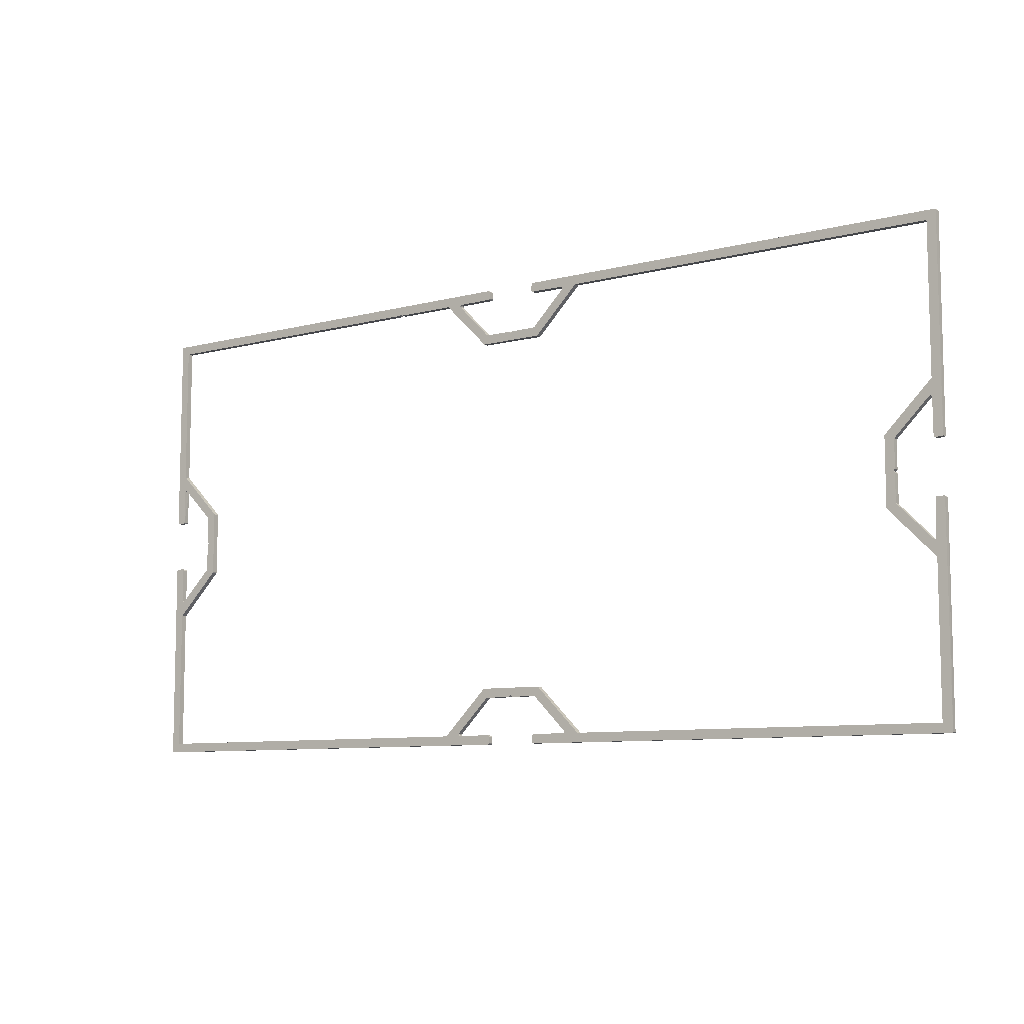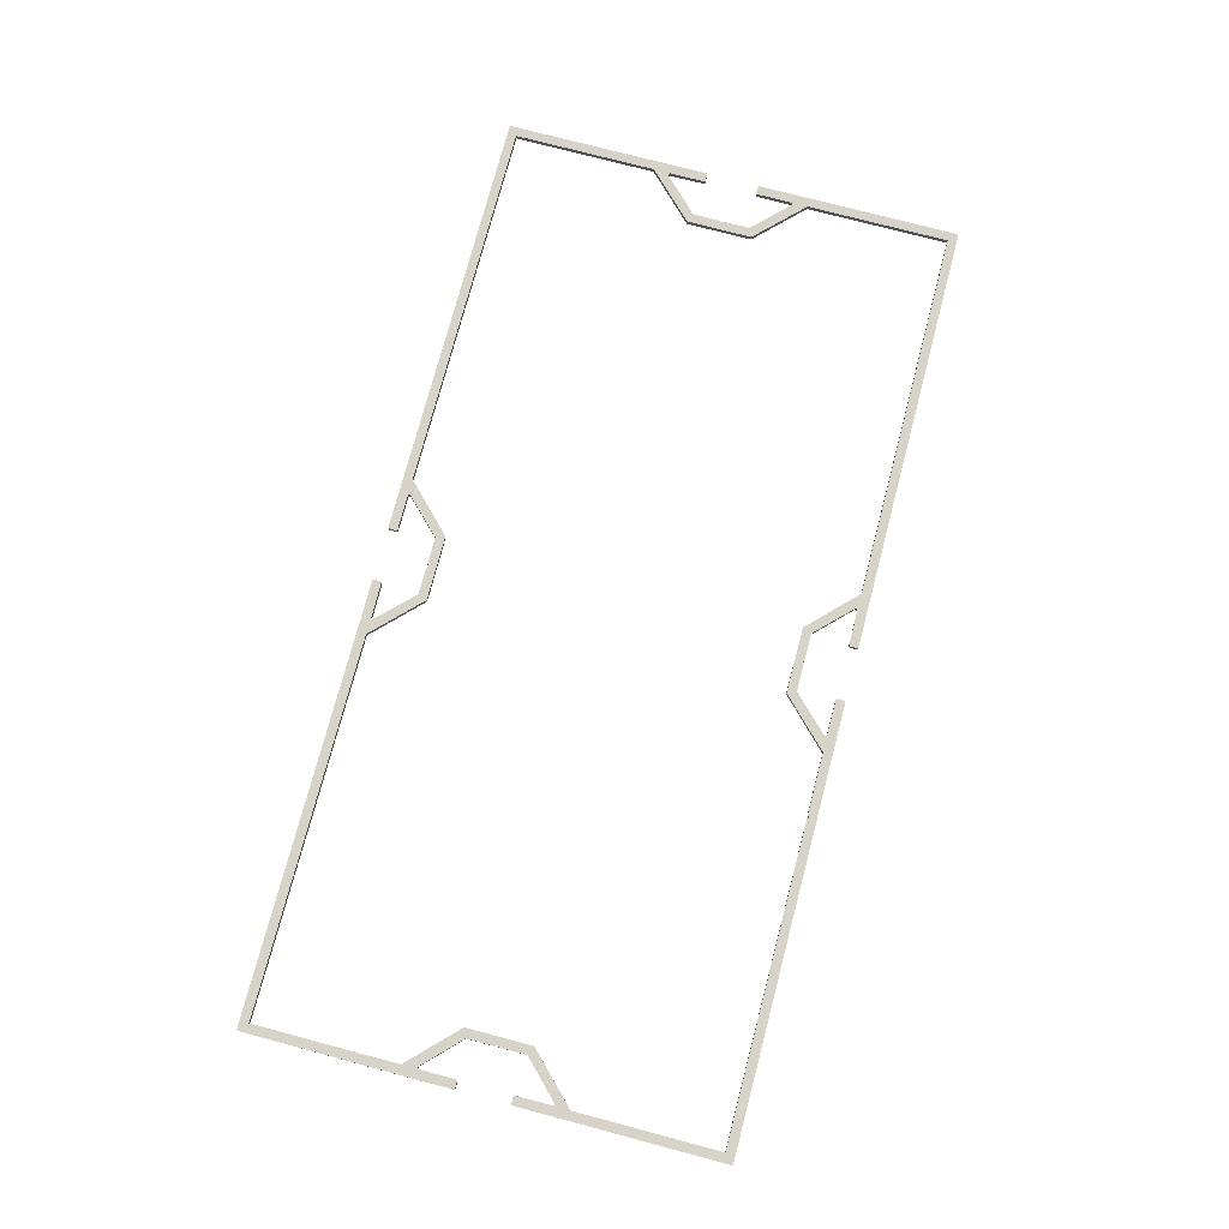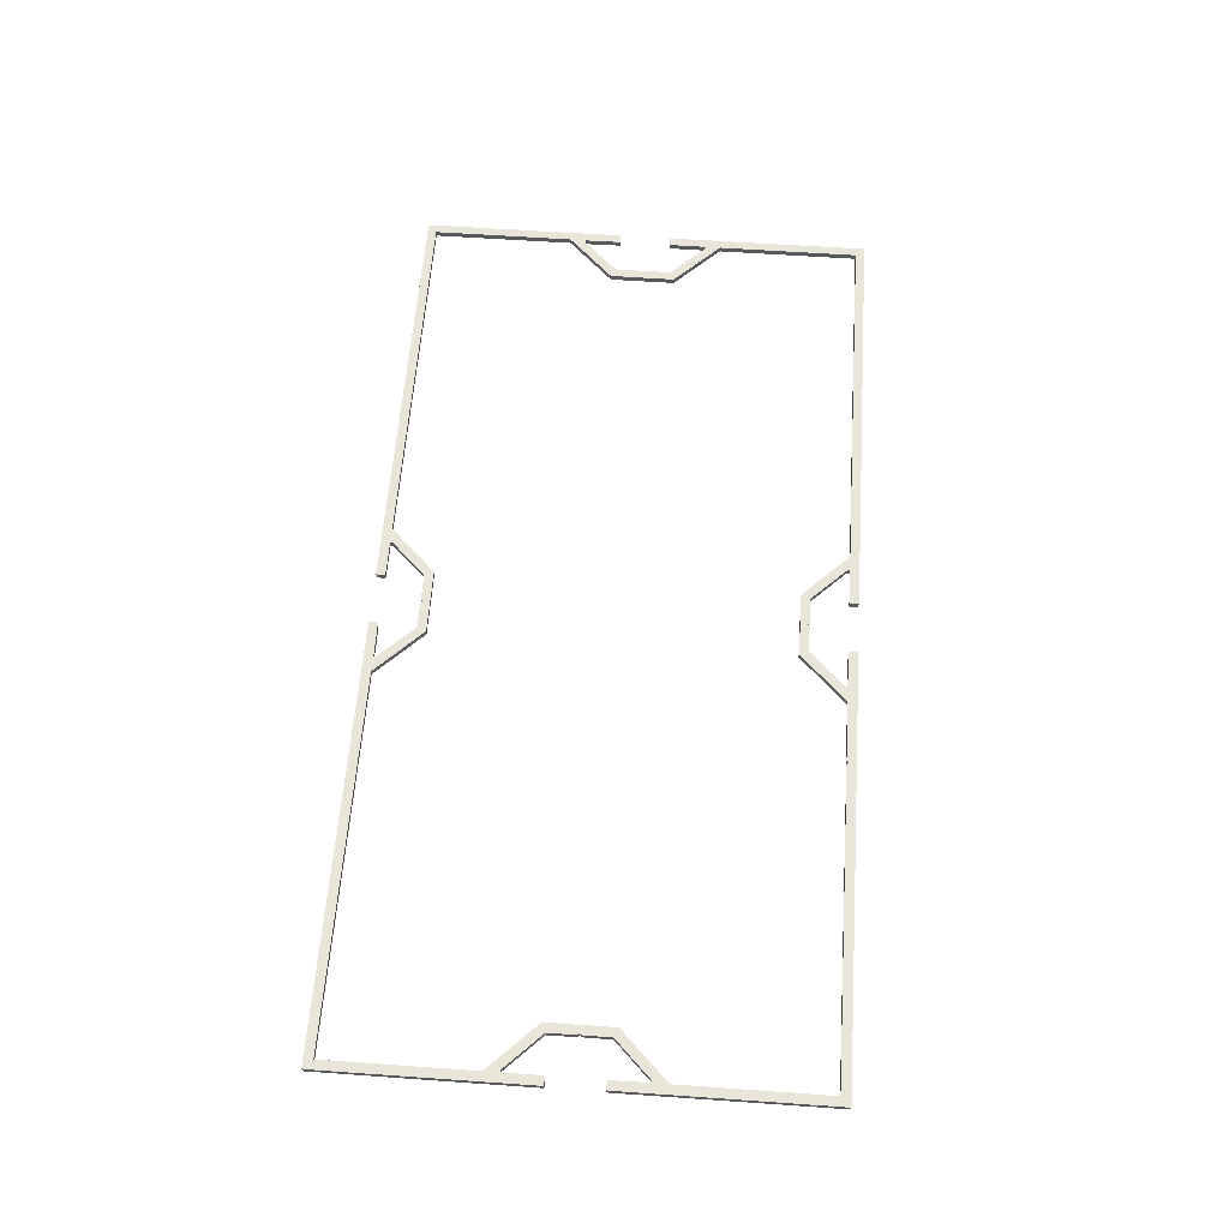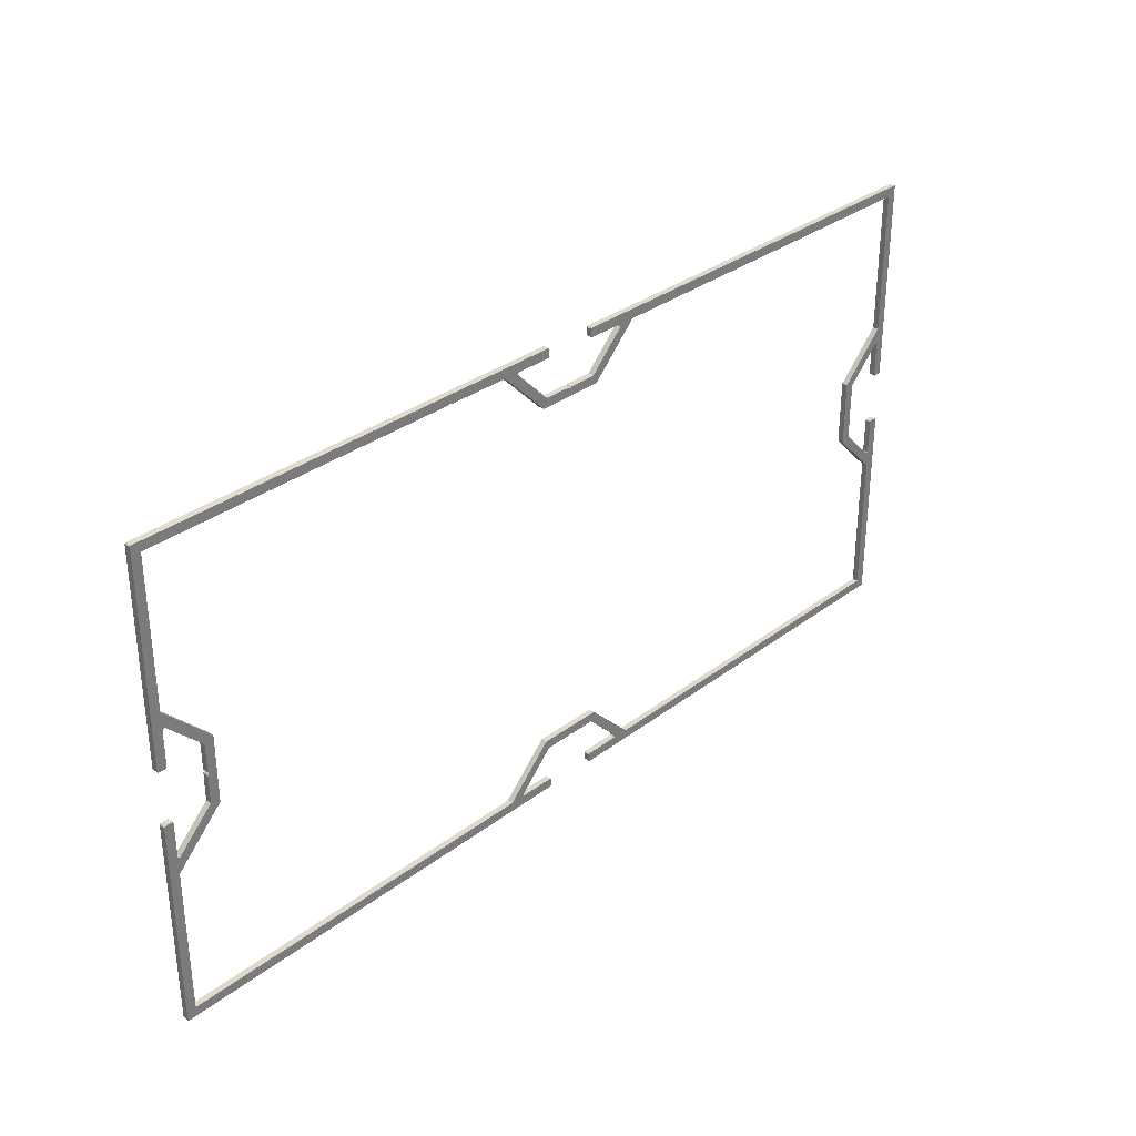
<metadata>
{"format":"obj","ext":"obj","renderer":"f3d","projection":"perspective","resolution":1024,"background":"white","views":[{"elev":-8.6,"azim":35.4,"up":"+Z"},{"elev":76.0,"azim":-75.2,"up":"+Y"},{"elev":59.7,"azim":-85.9,"up":"+Y"},{"elev":32.1,"azim":-46.7,"up":"+Z"}]}
</metadata>
<code>
o Object.1
v -158.4 0 53.69
v -74.98 0 72
v -158.3 0 50.89
v -0.04056 0 79.85
v -0.1504 0 79.96
v -158.4 0 50.77
v -79.73 0 71.96
v -1.6 0 78.4
v -152 0 45.02
v -1.6 0 53.69
v -1.672 0 50.89
v -80 0 71.7
v -151.7 0 40
v -1.609 0 50.77
v -152 0 40.27
v -1.853 0 51
v -80.27 0 71.96
v -84.8 0 80
v -152 0 39.63
v -151.9 0 39.74
v -2.057 0 50.96
v -0.04056 0 44.65
v -0.1504 0 44.54
v -158.5 0 44.59
v -158.6 0 44.51
v -1.367 0 44.51
v -158.4 0 44.72
v -160 0 44.8
v -1.571 0 44.67
v -1.487 0 44.57
v -85.02 0 72
v -8 0 45.02
v -85.64 0 70.41
v -93.69 0 78.4
v -90.99 0 78.01
v -160 0 44.65
v -159.8 0 44.51
v -91 0 78.15
v -90.94 0 78.28
v -9.595 0 45.62
v -9.55 0 45.73
v -90.77 0 78.39
v -150.5 0 34.27
v -150.4 0 34.38
v -104.3 0 78.45
v -104.2 0 78.41
v -104.6 0 78.7
v -0.04056 0 35.35
v -152 0 34.98
v -0.1504 0 35.46
v -104.9 0 78.44
v -158.5 0 35.43
v -66.31 0 1.6
v -1.6 0 1.6
v -158.6 0 35.49
v -1.367 0 35.49
v -1.487 0 35.43
v -158.4 0 35.27
v -74.29 0 9.56
v -1.571 0 35.33
v -74.98 0 8
v -159.8 0 35.49
v -69.02 0 1.993
v -69 0 1.853
v -8.011 0 40.35
v -160 0 35.35
v -69.06 0 1.724
v -8.3 0 40
v -160 0 35.2
v -69.23 0 1.608
v -8.041 0 39.73
v -80 0 8.3
v -79.65 0 8.01
v -158.4 0 26.31
v -158 0 29.01
v -158.1 0 29
v -158.3 0 29.06
v -158.4 0 29.23
v -80.27 0 8.04
v -158.4 0 1.6
v -93.69 0 1.6
v -75.28 0 1.59
v -160 0 0.15
v -159.8 0 0.01022
v -8 0 34.98
v -75.41 0 1.512
v -75.49 0 1.378
v -9.55 0 34.27
v -9.595 0 34.38
v -1.6 0 26.31
v -1.633 0 29.16
v -1.724 0 29.06
v -1.853 0 29
v -2.057 0 29.04
v -75.46 0 0.15
v -75.28 0 0.01022
v -66.31 0 78.4
v -69.09 0 78.31
v -85.64 0 9.59
v -69.22 0 78.39
v -69 0 78.1
v -85.02 0 8
v -69.04 0 77.95
v -75.2 0 80
v -159.9 0 79.96
v -158.4 0 78.4
v -160 0 79.85
v -75.35 0 79.96
v -75.46 0 79.85
v -84.59 0 1.512
v -75.49 0 78.62
v -84.51 0 1.378
v -75.35 0 78.44
v -84.72 0 1.59
v -0.01059 0 0.2224
v -0.1504 0 0.04019
v -84.51 0 0.2332
v -84.61 0 0.06545
v -84.73 0 0.007521
v -74.29 0 70.44
v -84.54 0 79.85
v -90.85 0 1.64
v -90.96 0 1.75
v -91 0 1.9
v -90.96 0 2.05
v -84.72 0 79.99
v -150.4 0 45.62
v -150.5 0 45.73
v -84.51 0 78.63
v -158 0 50.99
v -84.61 0 78.47
v -158.1 0 51
v -84.73 0 78.41
v -9.55 1 45.73
v -9.595 1 45.62
v -9.595 1 34.38
v -9.55 1 34.27
v -74.36 1 9.59
v -66.31 1 1.6
v -1.6 1 1.6
v -158.4 1 1.6
v -93.69 1 1.6
v -75.2 1 1.6
v -1.6 1 26.31
v -1.6 1 53.69
v -1.6 1 78.4
v -66.31 1 78.4
v -93.69 1 78.4
v -158.4 1 78.4
v -74.36 1 70.41
v -85.71 1 70.44
v -104.2 1 78.41
v -104.3 1 78.45
v -104.6 1 78.7
v -104.9 1 78.41
v -158.4 1 53.69
v -158.4 1 26.31
v -150.5 1 45.73
v -150.4 1 45.62
v -150.4 1 34.38
v -150.5 1 34.27
v -85.64 1 9.59
v -84.51 1 78.63
v -84.61 1 78.47
v -84.73 1 78.41
v -85.02 1 72
v -74.98 1 72
v -80 1 71.7
v -75.2 1 80
v -159.7 1 80
v -84.8 1 80
v -0.1504 1 79.96
v -0.01059 1 79.78
v -0.04056 1 44.65
v -0.2227 1 44.51
v -8 1 45.02
v -8 1 34.98
v -8.041 1 40.27
v -8.3 1 40
v -8.011 1 39.65
v -0.1504 1 35.46
v -0.01059 1 35.28
v -0.04056 1 0.15
v -0.1504 1 0.04019
v -84.8 1 0
v -74.98 1 8
v -85.02 1 8
v -79.73 1 8.04
v -80 1 8.3
v -80.35 1 8.01
v -84.65 1 1.56
v -84.51 1 1.378
v -84.51 1 0.2332
v -84.57 1 0.113
v -84.67 1 0.02971
v -160 1 35.2
v -160 1 44.8
v -158.6 1 35.49
v -158.5 1 35.43
v -158.4 1 35.27
v -152 1 34.98
v -152 1 45.02
v -151.7 1 40
v -158.4 1 44.65
v -158.6 1 44.54
v -159.9 1 79.96
v -160 1 79.78
v -160 1 44.65
v -159.8 1 44.51
v -158 1 50.99
v -158.1 1 51
v -158.3 1 50.89
v -158.4 1 50.84
v -152 1 40.27
v -151.9 1 39.74
v -152 1 39.63
v -158 1 29.01
v -158.1 1 29
v -158.3 1 29.06
v -158.4 1 29.23
v -159.9 1 35.46
v -160 1 35.28
v -160 1 0.2224
v -159.9 1 0.08787
v -159.8 1 0.01022
v -90.99 1 1.978
v -90.99 1 1.822
v -90.91 1 1.688
v -90.85 1 1.64
v -69.02 1 1.993
v -69 1 1.853
v -69.06 1 1.724
v -69.23 1 1.608
v -75.35 1 1.56
v -75.49 1 1.378
v -75.46 1 0.15
v -75.28 1 0.01022
v -1.367 1 35.49
v -1.487 1 35.43
v -1.593 1 35.27
v -1.633 1 29.16
v -1.724 1 29.06
v -1.853 1 29
v -2.057 1 29.04
v -1.993 1 50.99
v -1.853 1 51
v -1.724 1 50.94
v -1.609 1 50.77
v -1.593 1 44.73
v -1.535 1 44.61
v -1.367 1 44.51
v -75.35 1 79.96
v -75.49 1 79.78
v -75.46 1 78.55
v -75.28 1 78.41
v -69.01 1 78.02
v -69.01 1 78.18
v -69.09 1 78.31
v -69.15 1 78.36
v -79.73 1 71.96
v -80.35 1 71.99
v -90.84 1 78.37
v -90.94 1 78.28
v -91 1 78.08
v -90.99 1 78.01
v -84.65 1 79.96
v -84.54 1 79.85
f 3 132 1
f 151 148 265
f 6 3 1
f 151 34 148
f 161 217 201
f 28 6 1
f 28 1 107
f 107 197 28
f 36 28 197
f 36 197 208
f 166 35 31
f 41 10 134
f 267 129 163
f 36 208 209
f 209 37 36
f 163 171 267
f 74 43 75
f 36 37 28
f 37 25 28
f 28 25 27
f 21 16 10
f 217 76 75
f 166 31 17
f 213 27 204
f 204 197 213
f 197 156 213
f 218 77 76
f 267 266 126
f 126 121 267
f 205 197 204
f 213 156 212
f 3 213 212
f 16 11 10
f 33 151 150
f 211 212 156
f 267 171 266
f 210 211 156
f 266 18 126
f 219 78 77
f 158 210 156
f 158 156 1
f 158 1 128
f 212 132 3
f 132 130 1
f 18 121 126
f 127 159 158
f 128 127 158
f 14 11 248
f 129 121 18
f 3 6 213
f 9 127 128
f 9 128 130
f 9 130 210
f 9 210 202
f 9 202 214
f 9 214 15
f 78 58 69
f 83 80 74
f 133 129 18
f 133 131 129
f 69 222 223
f 264 148 263
f 214 13 15
f 149 1 156
f 13 127 15
f 44 127 13
f 44 13 19
f 49 44 19
f 19 201 49
f 75 49 201
f 75 201 217
f 158 202 210
f 42 165 133
f 42 262 165
f 74 75 76
f 164 129 131
f 74 76 77
f 262 263 148
f 74 77 78
f 34 35 38
f 14 10 11
f 224 225 84
f 74 78 69
f 83 74 69
f 69 223 83
f 40 41 134
f 34 39 42
f 171 262 148
f 83 223 224
f 84 83 224
f 171 148 154
f 150 168 260
f 12 120 7
f 120 97 103
f 40 134 135
f 84 80 83
f 84 81 80
f 141 80 81
f 141 81 142
f 142 225 141
f 225 223 141
f 141 223 157
f 223 222 157
f 157 222 220
f 263 262 42
f 26 251 175
f 256 167 2
f 157 220 219
f 45 46 47
f 157 219 218
f 152 153 154
f 157 218 217
f 147 256 257
f 84 119 81
f 161 157 217
f 157 161 43
f 157 43 74
f 157 74 80
f 103 97 101
f 157 80 141
f 81 162 142
f 43 161 160
f 44 43 160
f 185 225 142
f 185 195 119
f 28 27 6
f 159 44 160
f 160 203 159
f 203 214 159
f 148 152 154
f 160 216 203
f 216 215 203
f 203 215 20
f 203 20 13
f 1 106 107
f 107 207 197
f 75 43 49
f 117 112 114
f 19 20 215
f 19 215 216
f 22 10 14
f 209 208 197
f 46 148 34
f 81 119 122
f 46 152 148
f 211 210 130
f 147 257 258
f 153 46 45
f 160 201 216
f 161 201 160
f 153 152 46
f 229 123 122
f 212 211 132
f 124 123 228
f 37 205 25
f 14 248 249
f 45 154 153
f 217 218 76
f 45 47 154
f 218 219 77
f 47 155 154
f 219 220 78
f 47 51 155
f 14 249 29
f 147 258 259
f 200 78 220
f 200 58 78
f 149 155 51
f 29 22 14
f 156 207 149
f 180 68 71
f 125 124 227
f 149 106 1
f 52 58 200
f 52 200 199
f 125 102 99
f 106 149 51
f 199 55 52
f 55 58 52
f 199 198 55
f 106 51 105
f 107 106 105
f 29 23 22
f 69 58 55
f 69 55 62
f 69 62 66
f 26 23 29
f 69 66 222
f 180 71 85
f 205 209 197
f 176 21 32
f 198 222 221
f 221 55 198
f 200 222 198
f 265 148 264
f 99 72 59
f 259 258 98
f 138 188 189
f 165 164 131
f 189 188 73
f 73 186 61
f 26 175 23
f 180 179 68
f 221 66 62
f 221 222 66
f 107 105 207
f 206 207 105
f 173 4 22
f 251 26 30
f 30 250 251
f 170 206 105
f 170 207 206
f 221 62 55
f 30 29 250
f 200 198 199
f 63 59 61
f 59 53 139
f 63 61 186
f 63 53 59
f 42 133 18
f 205 24 25
f 220 222 200
f 225 224 223
f 145 146 173
f 149 207 170
f 155 149 170
f 154 155 170
f 84 225 185
f 84 185 119
f 171 154 170
f 64 53 63
f 170 18 171
f 119 118 117
f 119 117 114
f 122 119 114
f 229 122 114
f 229 114 191
f 185 229 191
f 193 185 191
f 193 191 192
f 192 117 193
f 139 231 230
f 25 24 27
f 170 105 18
f 117 194 193
f 105 47 18
f 47 34 18
f 117 118 194
f 195 194 118
f 34 42 18
f 67 53 64
f 195 118 119
f 159 127 44
f 101 97 98
f 194 195 185
f 139 232 231
f 174 249 248
f 42 39 263
f 192 112 117
f 39 264 263
f 70 53 67
f 39 38 264
f 29 249 250
f 110 112 192
f 197 207 156
f 38 265 264
f 192 191 110
f 191 114 110
f 47 46 34
f 105 51 47
f 114 112 110
f 38 35 265
f 259 98 100
f 139 233 232
f 166 265 35
f 214 203 13
f 151 265 166
f 150 151 168
f 168 151 261
f 251 250 249
f 194 185 193
f 185 142 229
f 175 251 249
f 143 82 70
f 109 253 254
f 113 255 259
f 81 122 123
f 175 249 174
f 81 123 124
f 173 172 5
f 81 124 125
f 260 12 7
f 139 237 233
f 81 125 99
f 81 99 162
f 247 248 11
f 87 235 236
f 260 168 12
f 17 12 168
f 17 168 261
f 40 32 41
f 162 99 59
f 162 59 138
f 138 189 162
f 189 190 162
f 190 187 162
f 166 17 261
f 187 226 162
f 226 142 162
f 261 151 166
f 165 131 133
f 226 102 125
f 211 130 132
f 164 165 163
f 227 142 226
f 125 227 226
f 246 247 16
f 33 34 151
f 228 142 227
f 124 228 227
f 33 35 34
f 33 31 35
f 229 142 228
f 229 228 123
f 226 187 102
f 102 187 190
f 102 190 79
f 102 79 99
f 33 17 31
f 99 79 72
f 33 12 17
f 190 72 79
f 96 82 95
f 33 120 12
f 33 150 120
f 173 22 174
f 129 164 163
f 5 4 173
f 150 147 120
f 184 237 139
f 190 189 72
f 189 73 72
f 147 150 256
f 72 73 59
f 73 61 59
f 150 167 256
f 266 171 18
f 165 262 171
f 150 260 167
f 260 2 167
f 116 115 54
f 144 140 54
f 59 139 138
f 139 230 138
f 230 186 138
f 260 7 2
f 183 140 144
f 186 188 138
f 73 188 186
f 174 145 173
f 174 248 145
f 7 120 2
f 120 103 2
f 65 32 40
f 256 2 103
f 103 257 256
f 176 32 65
f 103 101 257
f 101 258 257
f 63 186 230
f 101 98 258
f 248 247 145
f 100 98 97
f 173 146 172
f 64 63 230
f 64 230 231
f 169 108 104
f 113 259 100
f 67 64 231
f 67 231 232
f 113 100 104
f 113 104 111
f 70 67 232
f 70 232 233
f 104 100 97
f 120 147 97
f 176 65 178
f 247 246 145
f 246 245 145
f 184 115 116
f 245 246 21
f 143 70 233
f 233 237 143
f 237 236 143
f 236 235 143
f 245 134 145
f 143 235 234
f 245 176 134
f 143 234 82
f 176 135 134
f 115 184 183
f 146 147 172
f 8 4 5
f 179 65 68
f 19 13 20
f 87 86 235
f 179 178 65
f 165 171 163
f 113 254 255
f 34 38 39
f 234 235 86
f 234 86 82
f 87 82 86
f 95 82 87
f 87 236 95
f 182 48 115
f 60 240 241
f 40 135 136
f 113 111 254
f 88 85 89
f 95 236 237
f 237 96 95
f 134 10 145
f 136 135 179
f 176 245 21
f 179 135 178
f 178 135 176
f 109 254 111
f 181 240 238
f 49 43 44
f 96 237 184
f 96 184 116
f 96 116 53
f 96 53 70
f 96 70 82
f 53 116 54
f 53 54 140
f 139 53 140
f 184 139 140
f 184 140 183
f 111 104 109
f 109 104 108
f 182 181 50
f 182 115 183
f 183 144 182
f 144 241 182
f 241 240 182
f 182 240 181
f 37 209 205
f 22 175 174
f 267 121 129
f 177 137 136
f 213 6 27
f 50 48 182
f 19 216 201
f 109 108 253
f 252 253 108
f 88 89 137
f 89 136 137
f 169 252 108
f 90 48 91
f 60 48 50
f 60 50 56
f 60 56 57
f 15 127 9
f 159 202 158
f 27 24 205
f 169 253 252
f 240 239 238
f 68 65 40
f 27 205 204
f 254 253 169
f 214 202 159
f 255 254 169
f 259 255 169
f 90 91 92
f 238 57 56
f 144 242 241
f 147 259 169
f 242 93 92
f 60 57 239
f 60 239 240
f 41 21 10
f 238 239 57
f 172 147 169
f 169 5 172
f 169 104 5
f 30 26 29
f 243 94 93
f 238 56 50
f 238 50 181
f 91 48 60
f 60 241 91
f 104 97 5
f 89 85 71
f 97 8 5
f 97 147 8
f 92 91 241
f 92 241 242
f 147 146 8
f 8 146 145
f 90 92 93
f 8 145 10
f 90 93 94
f 10 4 8
f 40 136 89
f 88 94 85
f 90 94 88
f 90 88 137
f 90 137 144
f 90 144 54
f 54 115 90
f 115 48 90
f 144 137 244
f 130 128 1
f 89 68 40
f 22 4 10
f 144 244 243
f 247 11 16
f 144 243 242
f 246 16 21
f 242 243 93
f 89 71 68
f 243 244 94
f 41 32 21
f 22 23 175
f 244 137 177
f 244 177 94
f 94 177 85
f 180 85 177
f 177 136 180
f 136 179 180

</code>
